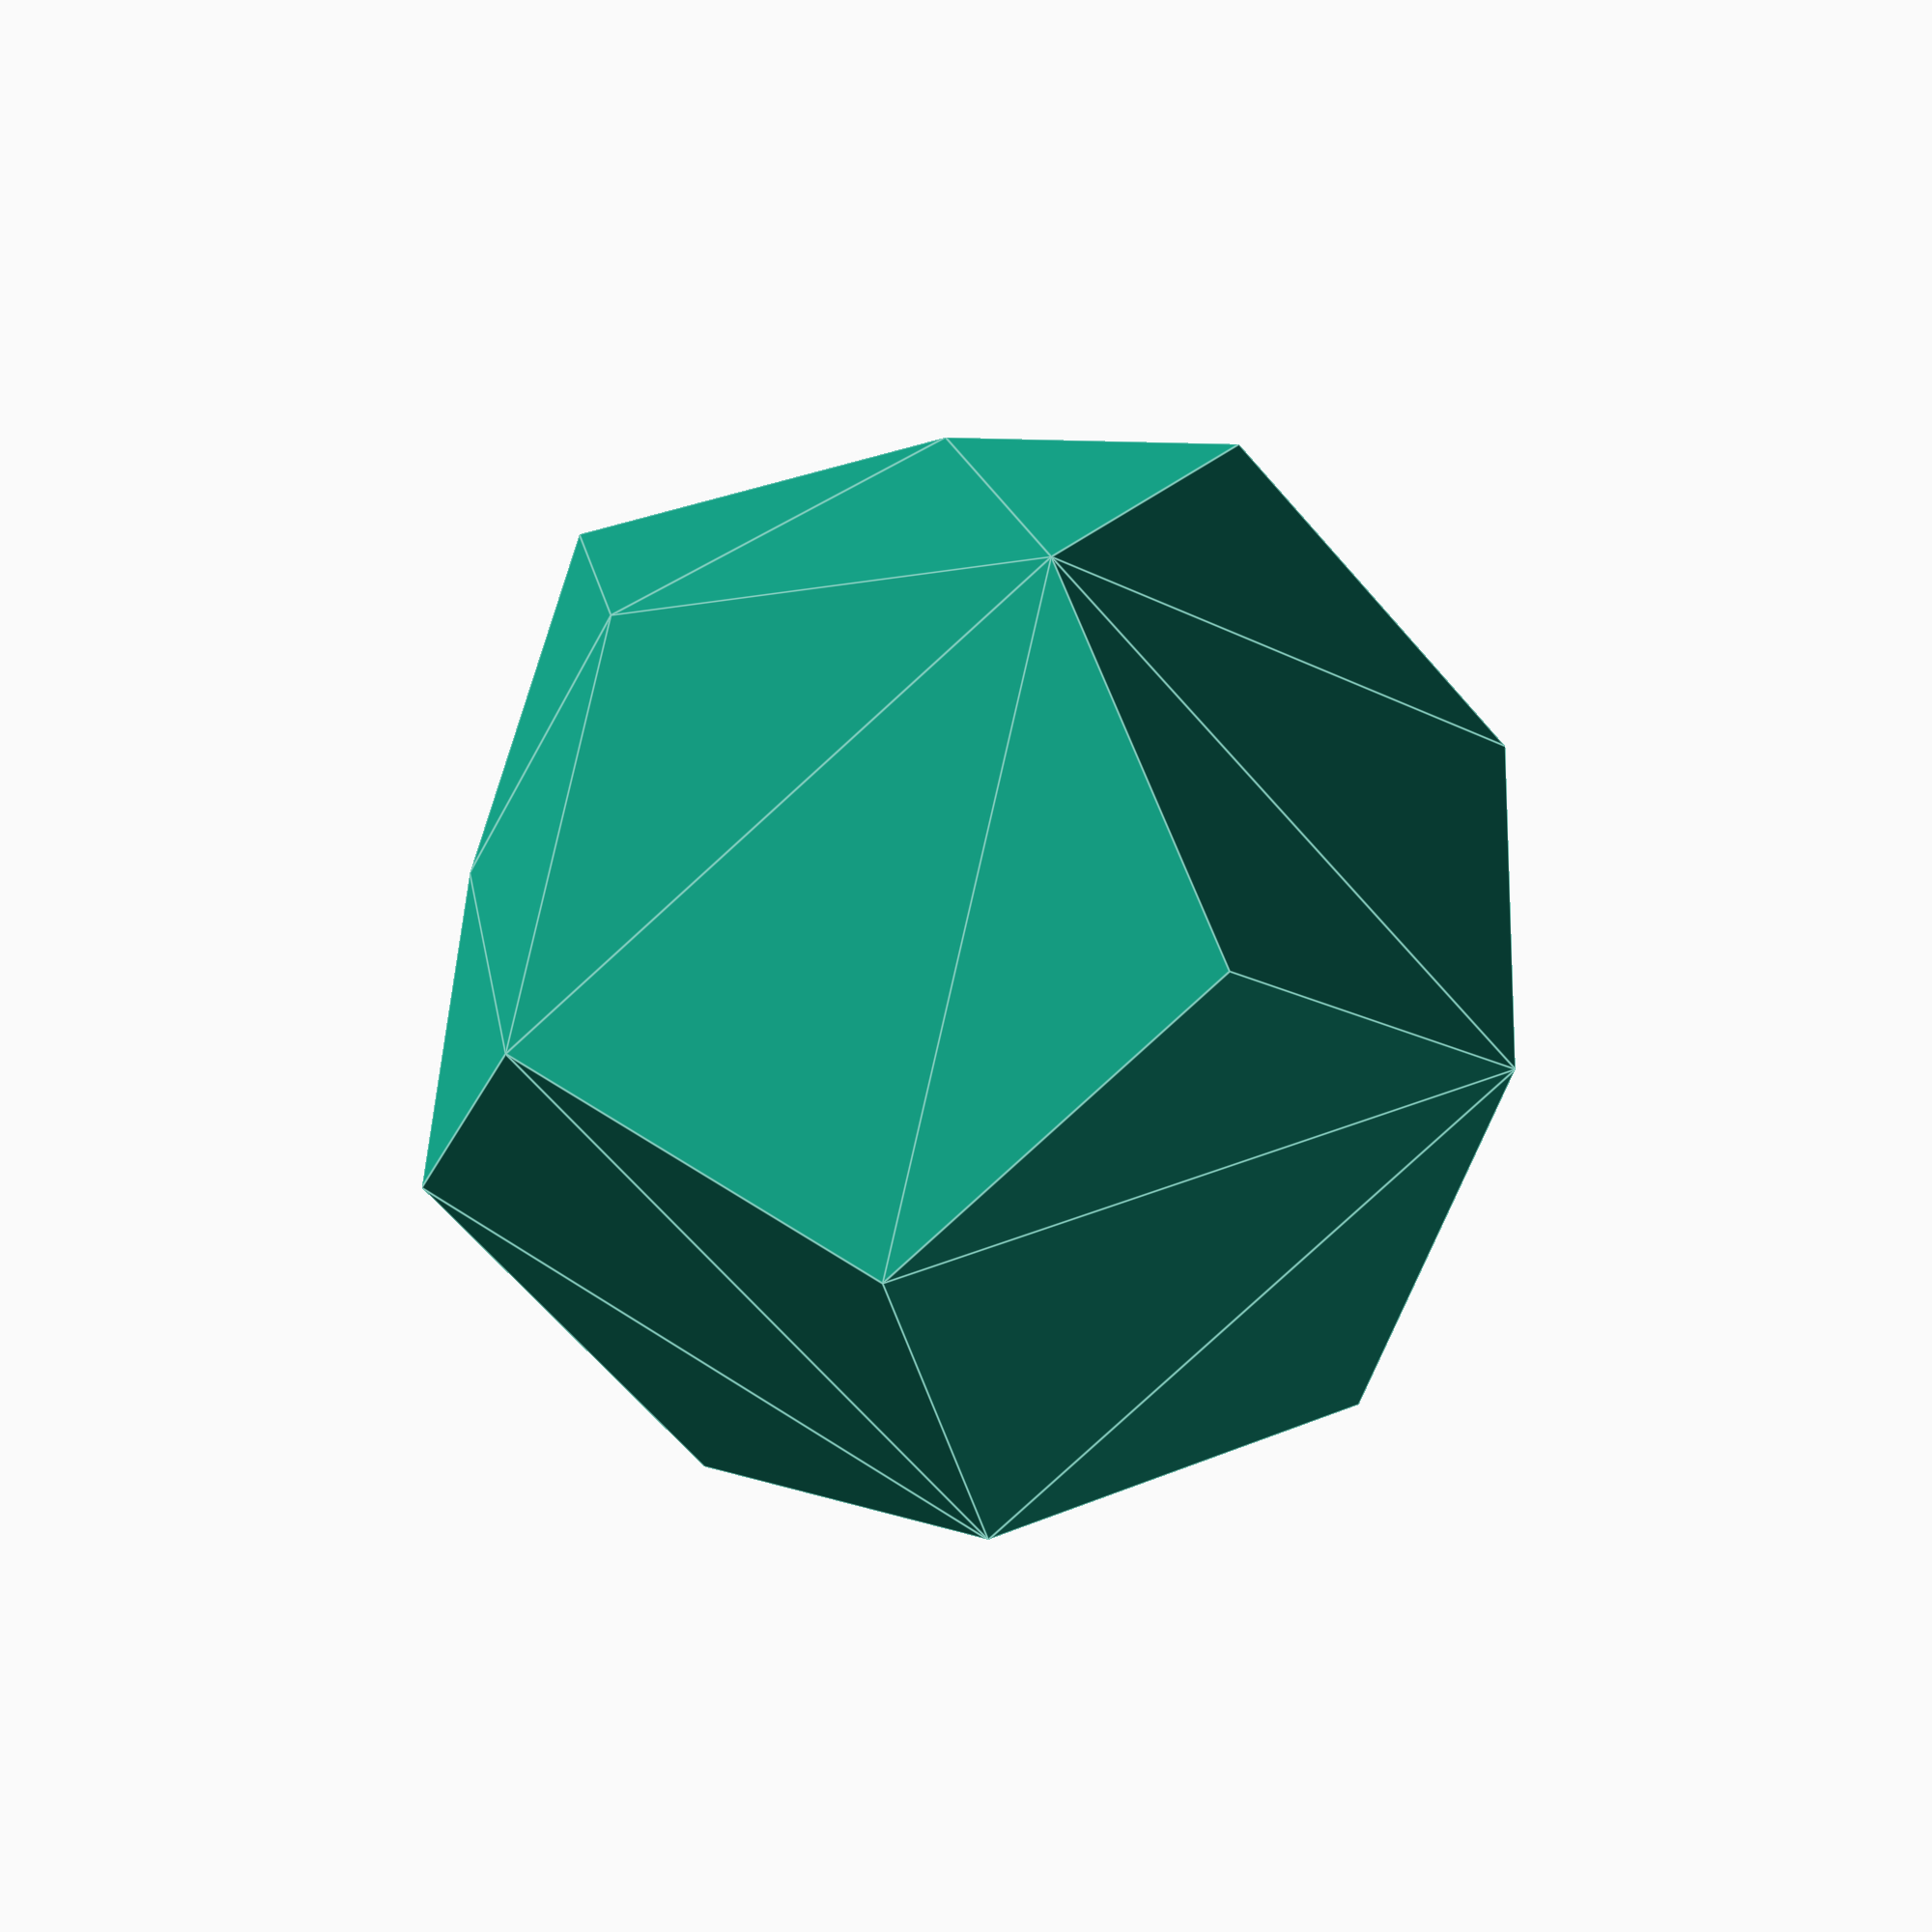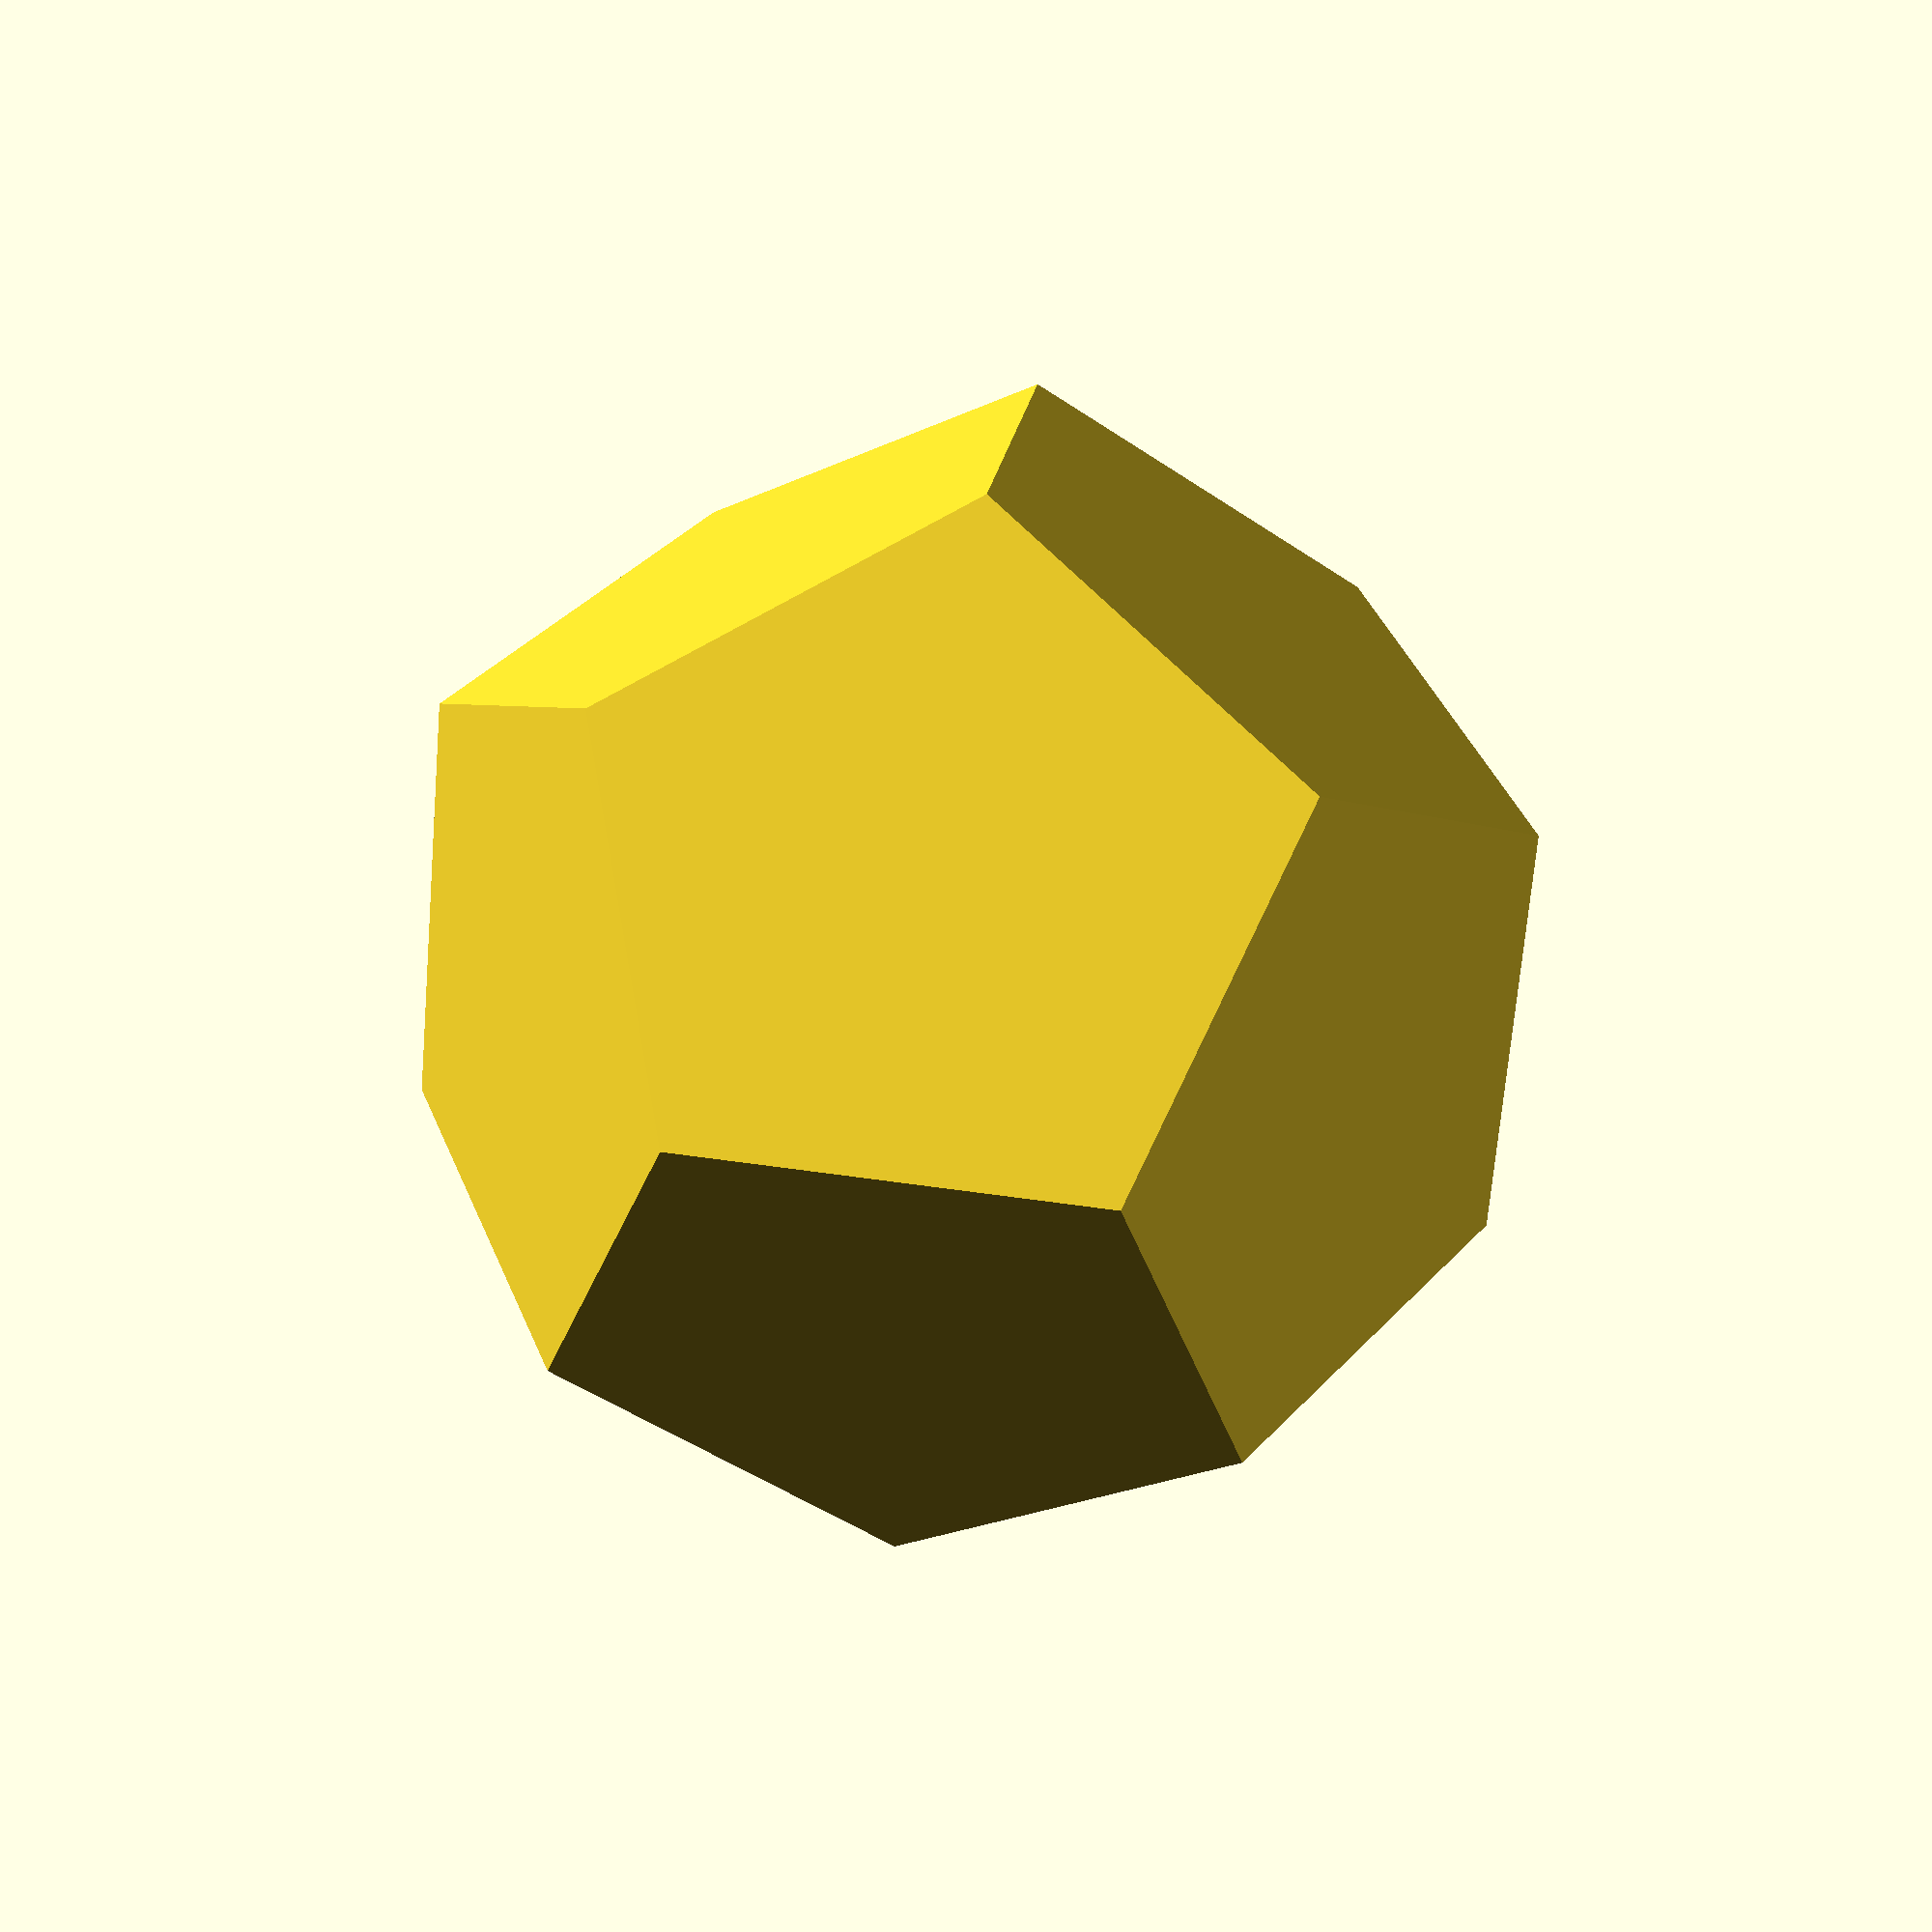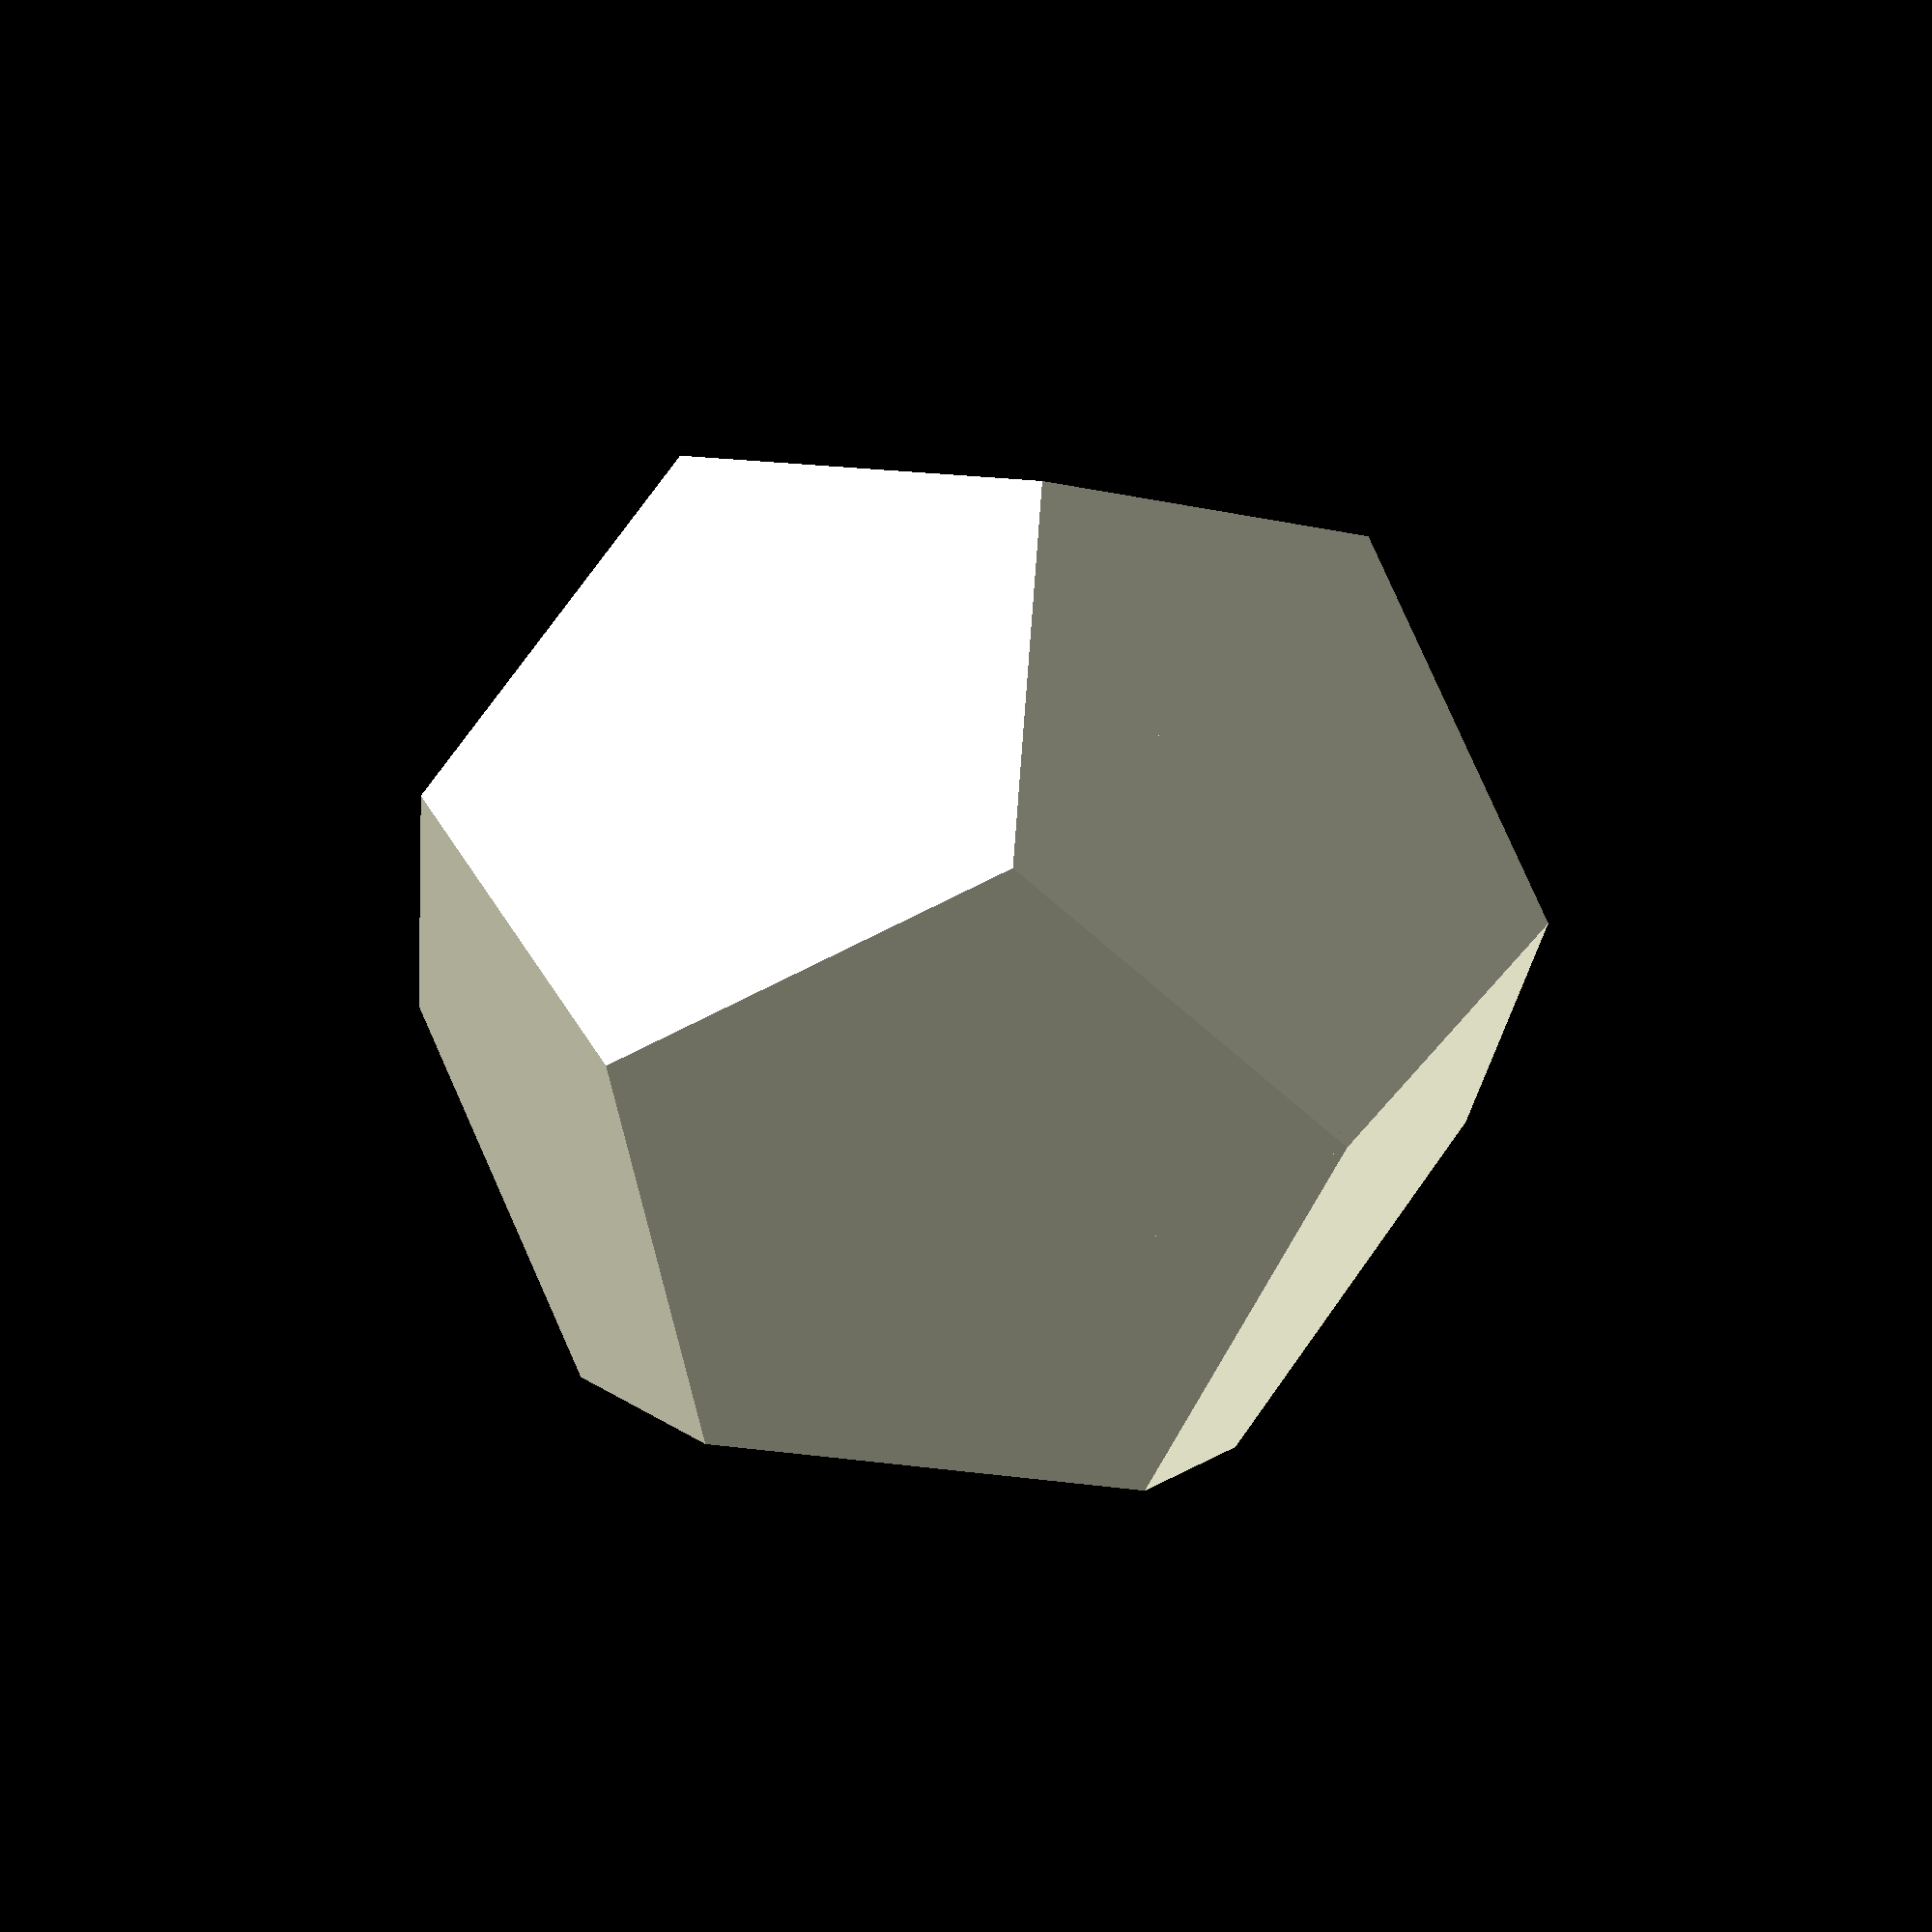
<openscad>
// Construct a regular dodecahedron from a cube by adding 6 prisms on each
// faces of the cube. The side of the cube are of lenght 2 before scaling.

// radius of the pentagones
rpenta = 1/sin(72);

// side of the pentagones
// rpenta * 1/2*sqrt(2)*sqrt(-sqrt(5) + 5)
spenta = rpenta * sqrt(pow(sin(72), 2) + pow(1-cos(72), 2));

// height of the prisms is spenta/2
// z^2 + (1-spenta/2)^2 + 1 = spenta^2
// zc = sqrt(pow(spenta, 2) - (pow(1-spenta/2, 2) + 1));

module dodecaprism() {
     polyhedron ( points = [[ 1, 1, 0],
			    [ 1,-1, 0],
			    [-1, 1, 0],
			    [-1,-1, 0],
			    [ spenta/2, 0, spenta/2],
			    [-spenta/2, 0, spenta/2]
		       ],
                 faces = [[0, 2, 1],
                          [1, 2, 3],
                          [0, 1, 4],
			  [0, 4, 2],
			  [2, 4, 5],
			  [1, 3, 4],
			  [3, 5, 4],
			  [2, 5, 3]
		      ]
             );

};

module dodecahedron(scl) {
  scale(scl) {
    cube(2, center=true);
    translate([0,0,1]) dodecaprism();
    translate([0,0,-1]) rotate([180,0,0]) dodecaprism();
    rotate([-90,90,0]) translate([0,0,1]) dodecaprism();
    rotate([-90,90,180]) translate([0,0,1]) dodecaprism();
    rotate([90,0,0]) rotate([0,90,0]) translate([0,0,1]) dodecaprism();
    rotate([90,0,180]) rotate([0,90,0]) translate([0,0,1]) dodecaprism();
  }
};

dodecahedron(10);

</openscad>
<views>
elev=344.5 azim=41.6 roll=171.6 proj=p view=edges
elev=99.1 azim=332.3 roll=334.2 proj=p view=wireframe
elev=359.8 azim=205.0 roll=195.0 proj=p view=solid
</views>
